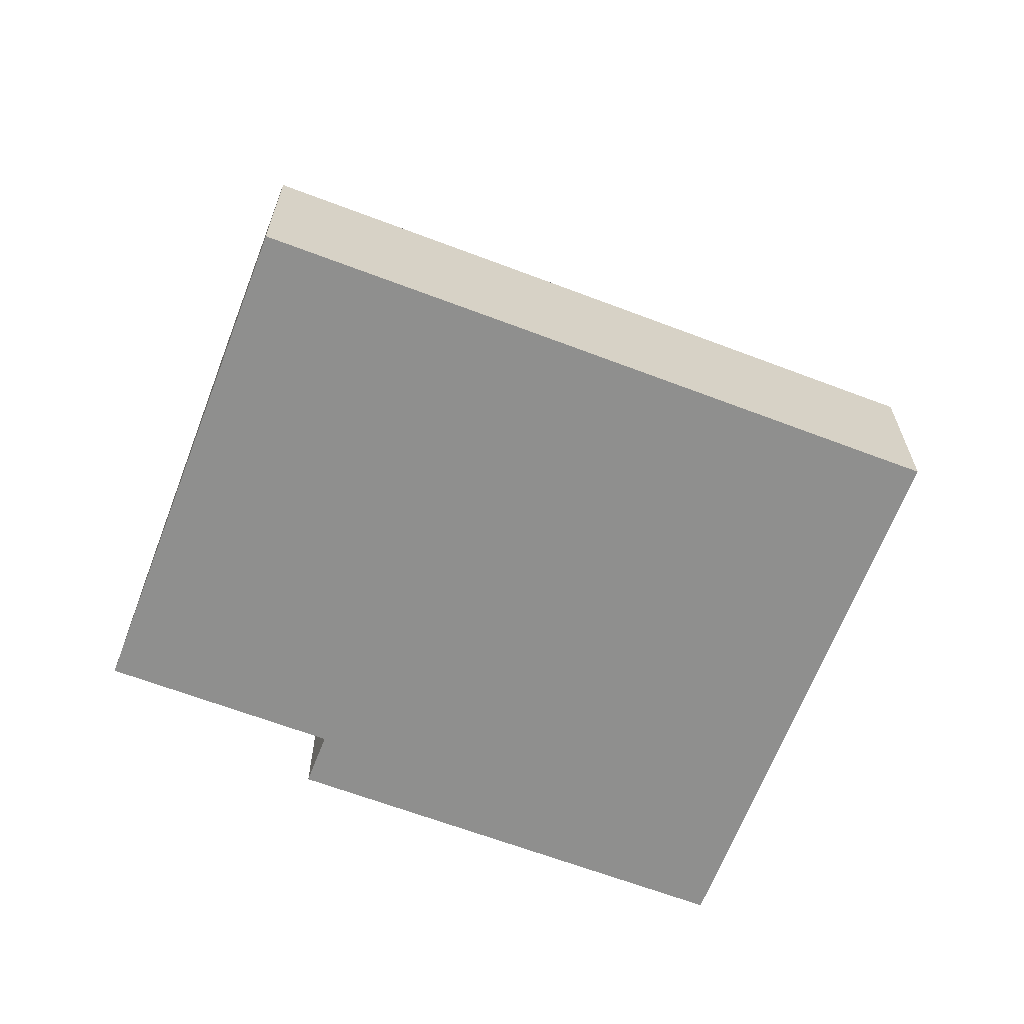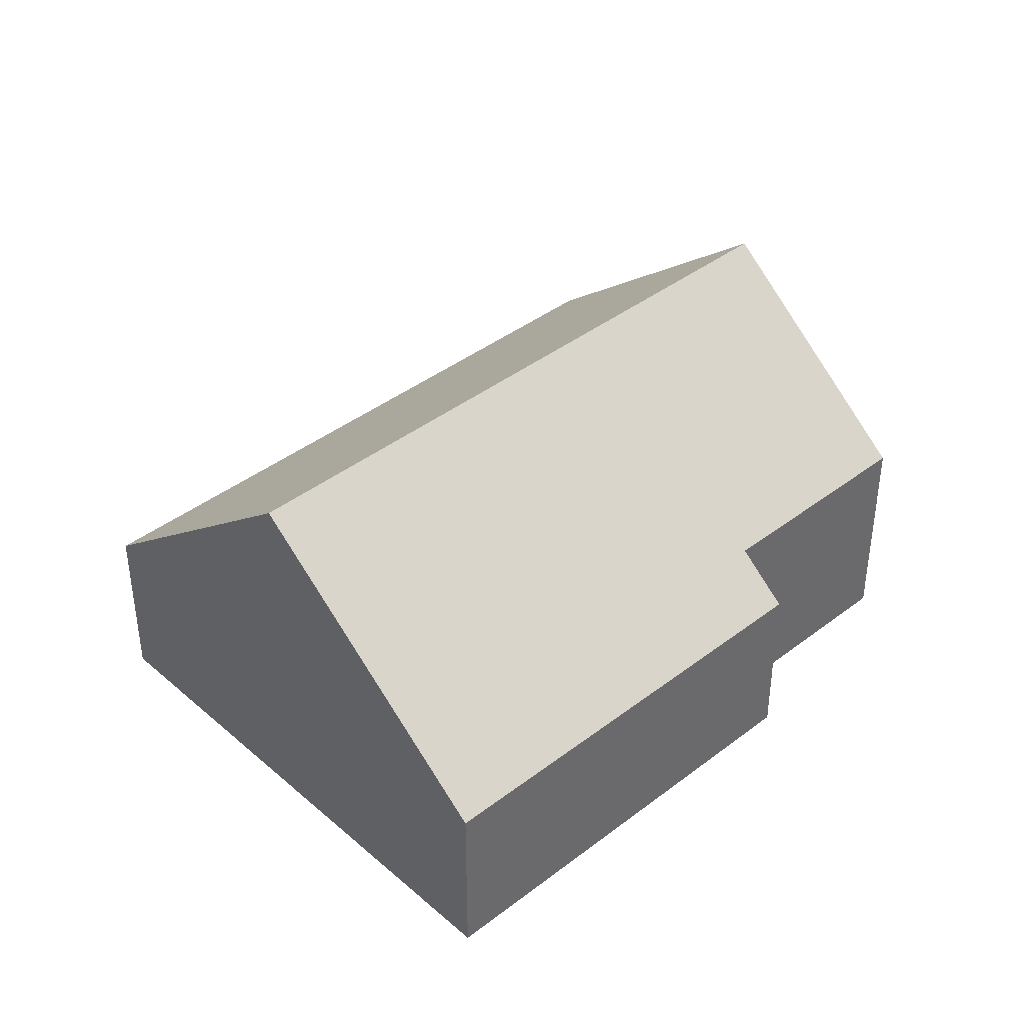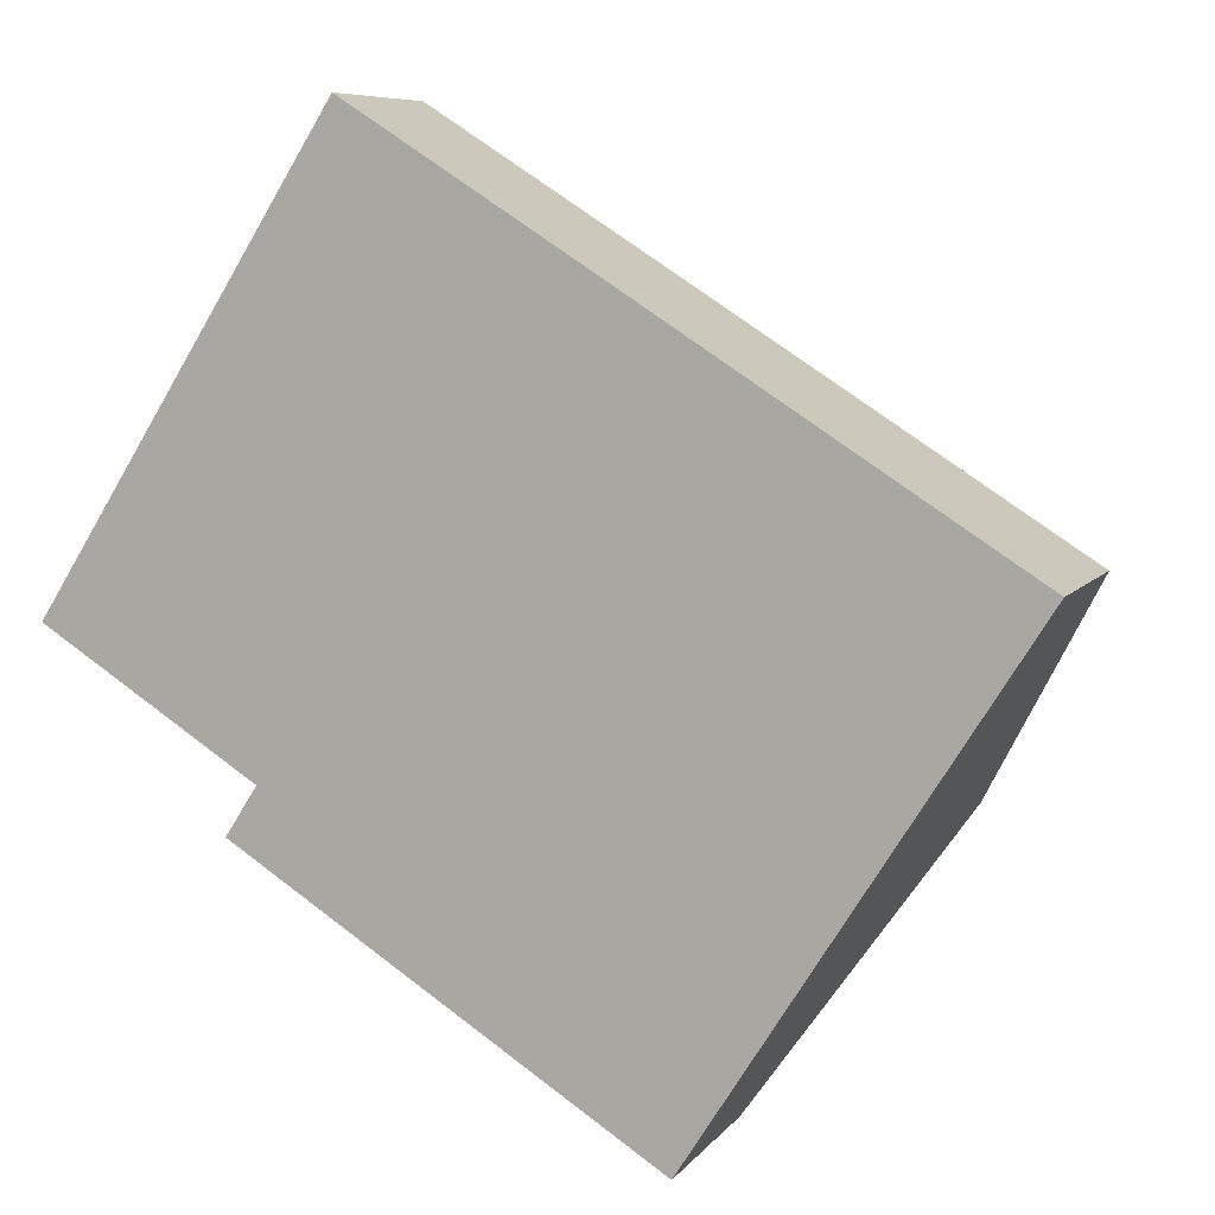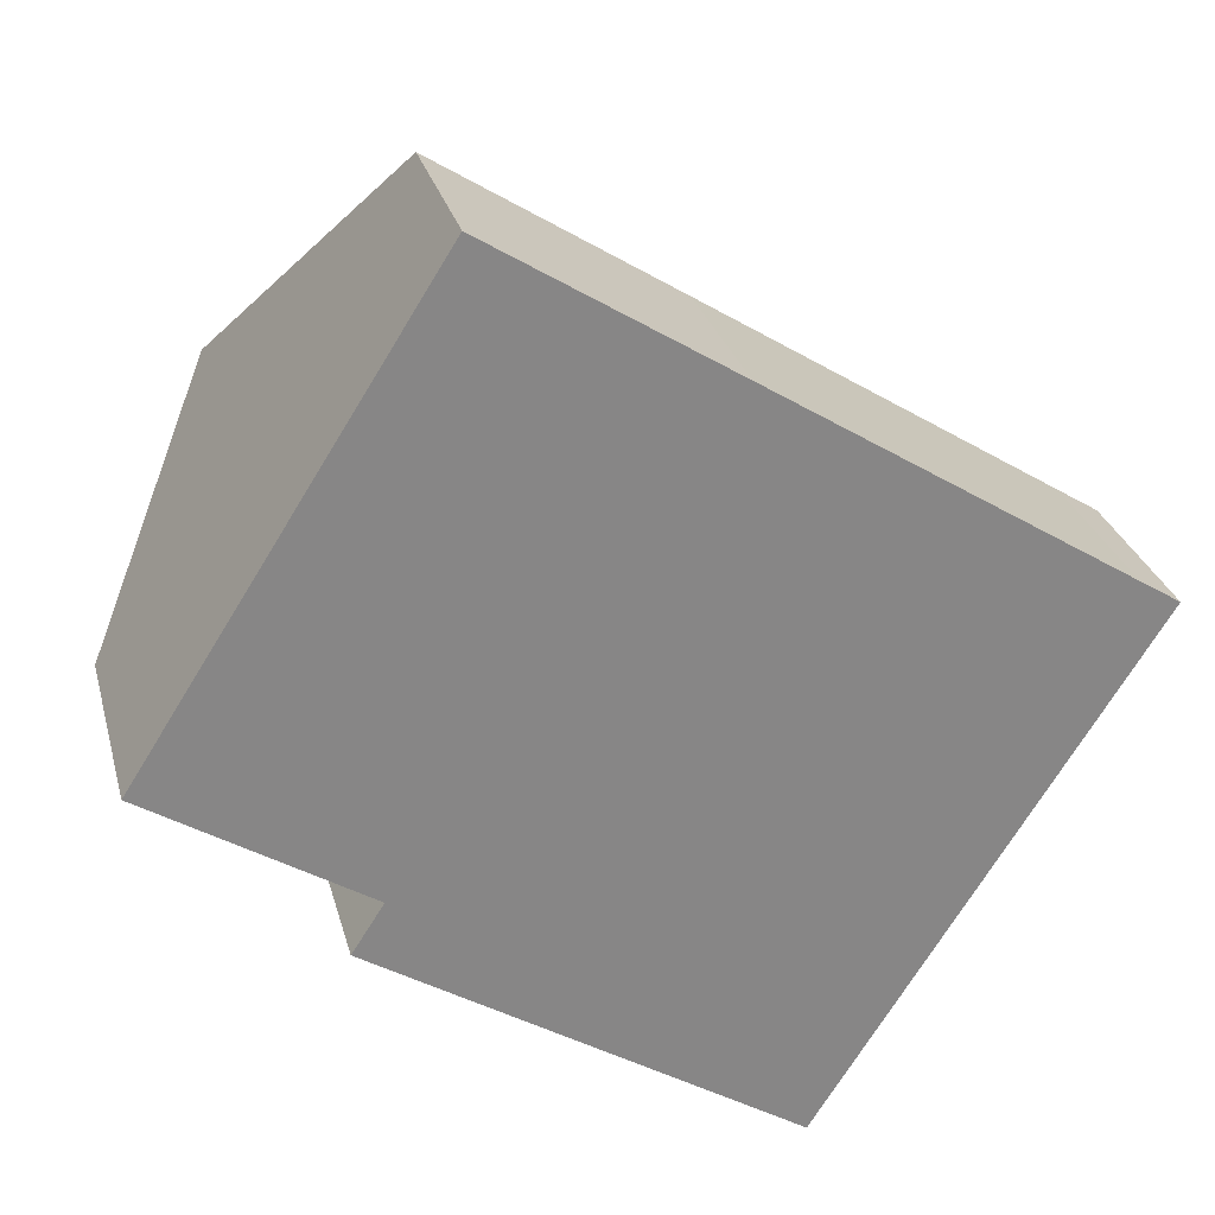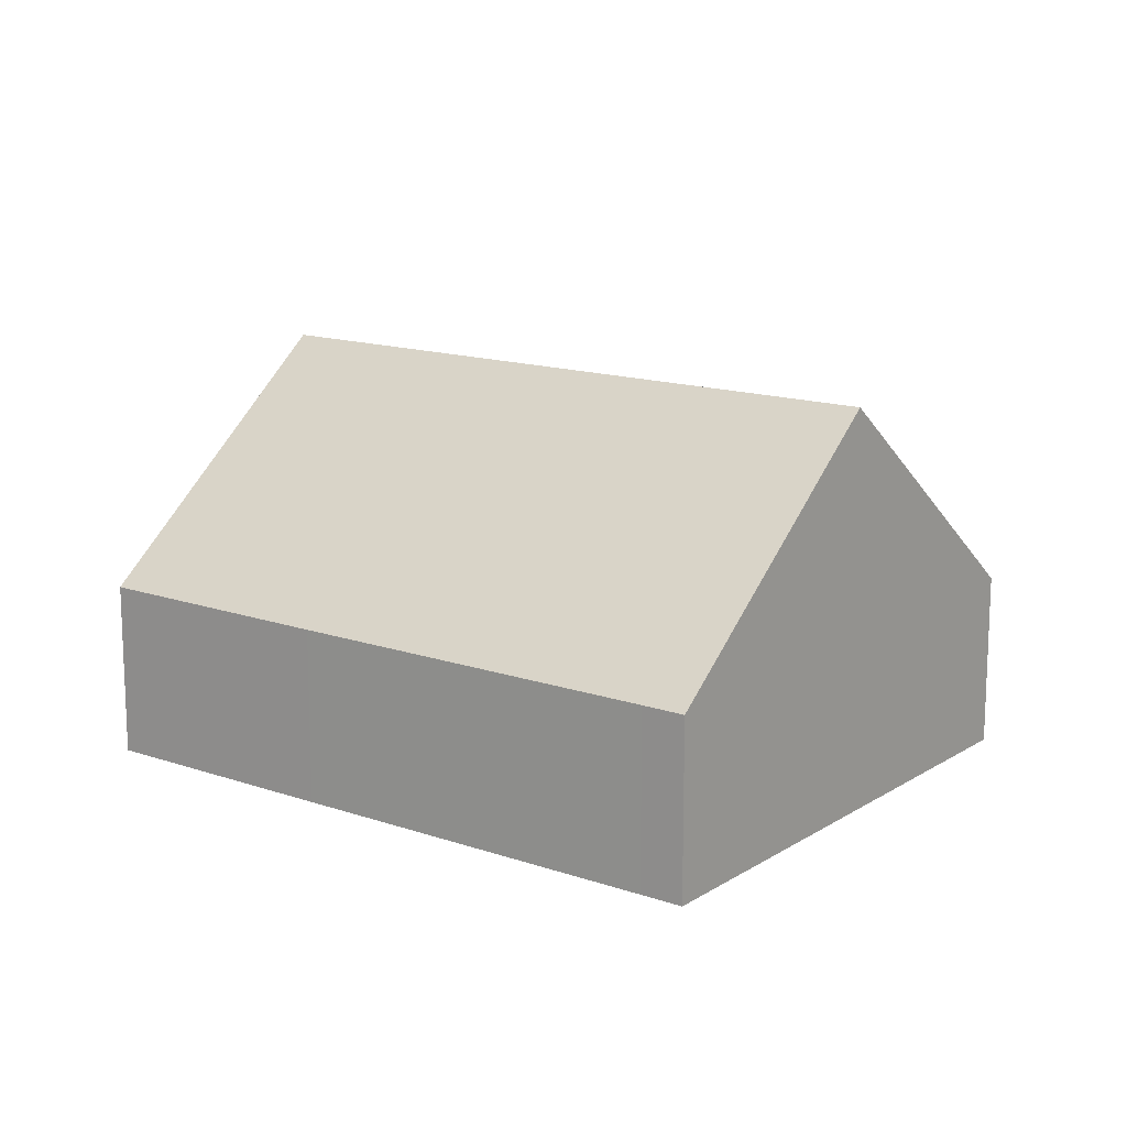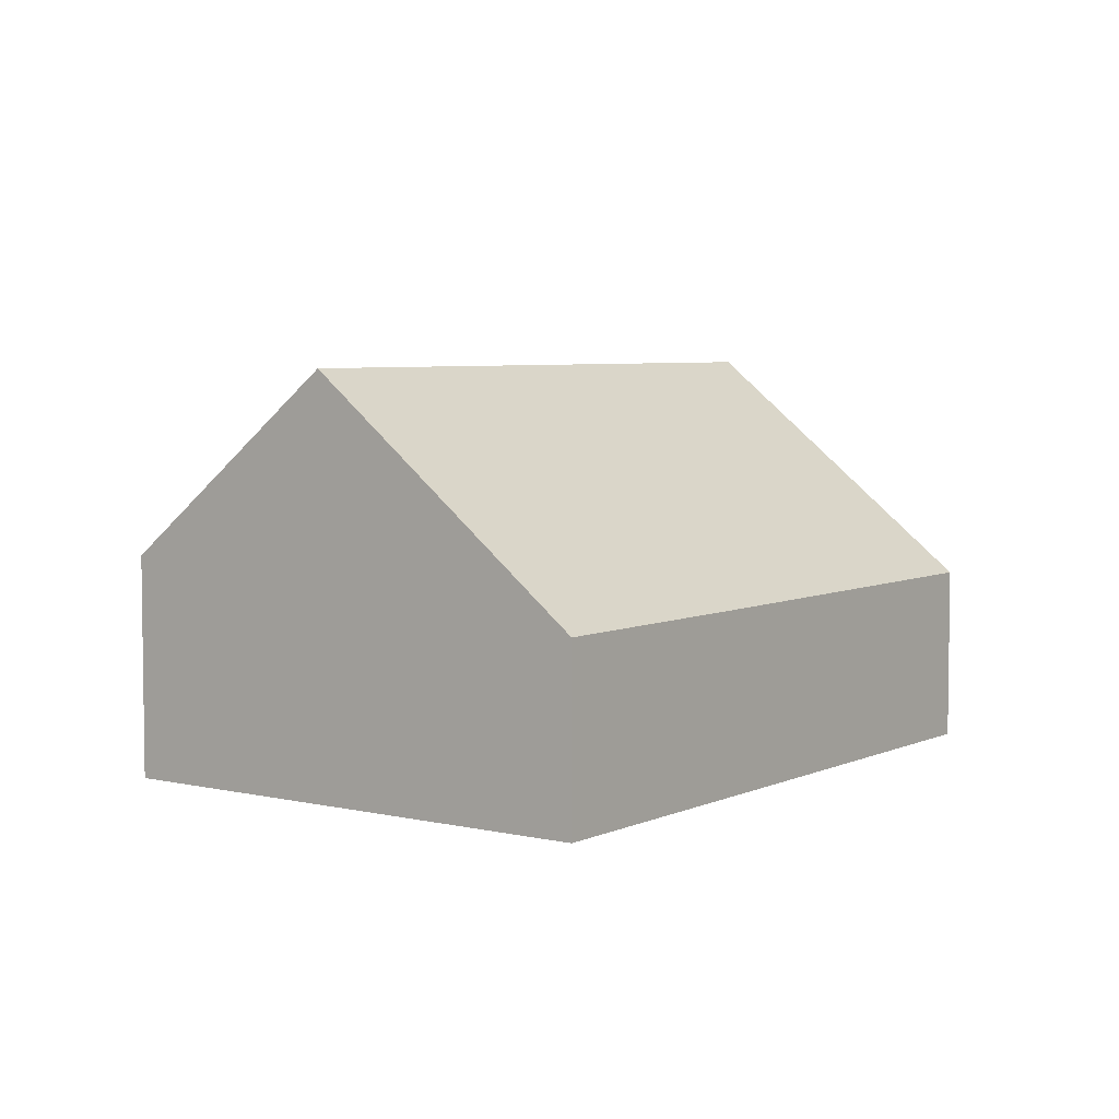
<metadata>
{"format":"obj","ext":"obj","renderer":"f3d","projection":"perspective","resolution":1024,"background":"white","views":[{"elev":-65.3,"azim":11.5,"up":"+Y"},{"elev":40.4,"azim":169.1,"up":"+Y"},{"elev":7.5,"azim":20.4,"up":"+Z"},{"elev":27.9,"azim":-14.1,"up":"+Z"},{"elev":14.6,"azim":69.3,"up":"+Y"},{"elev":5.3,"azim":-21.5,"up":"+Y"}]}
</metadata>
<code>
v  10.03 3.568 5.98
v  2.502 8.12 3.946
v  5.579 3.574 8.8
v  16.76 3.572 1.695
v  17.53 3.571 1.208
v  14.45 8.12 -3.65
v  3.439 3.561 -3.48
v  3.623 3.826 -3.2
v  11.37 3.578 -8.499
v  4.032 4.43 -2.555
v  0 4.424 2.709e-16
v  0 0 0
v  2.502 -2.416e-16 3.946
v  5.579 -5.388e-16 8.8
v  4.032 1.564e-16 -2.555
v  3.439 2.131e-16 -3.48
v  3.623 1.959e-16 -3.2
v  10.03 -3.662e-16 5.98
v  16.76 -1.038e-16 1.695
v  17.53 -7.397e-17 1.208
v  14.45 2.235e-16 -3.65
v  11.37 5.204e-16 -8.499
g defaultobject
f 1 2 3
f 2 1 4
f 2 4 5
f 2 5 6
f 7 8 9
f 6 9 8
f 10 6 8
f 2 6 10
f 10 11 2
f 12 2 11
f 2 12 3
f 3 12 13
f 3 13 14
f 8 15 10
f 15 8 7
f 15 7 16
f 15 16 17
f 14 1 3
f 1 14 18
f 1 18 4
f 4 18 19
f 4 19 5
f 5 19 20
f 20 6 5
f 6 20 21
f 6 21 9
f 9 21 22
f 22 7 9
f 7 22 16
f 15 11 10
f 11 15 12
f 21 16 22
f 16 21 20
f 16 20 17
f 17 20 15
f 15 20 12
f 12 20 19
f 12 19 13
f 13 19 18
f 13 18 14

</code>
